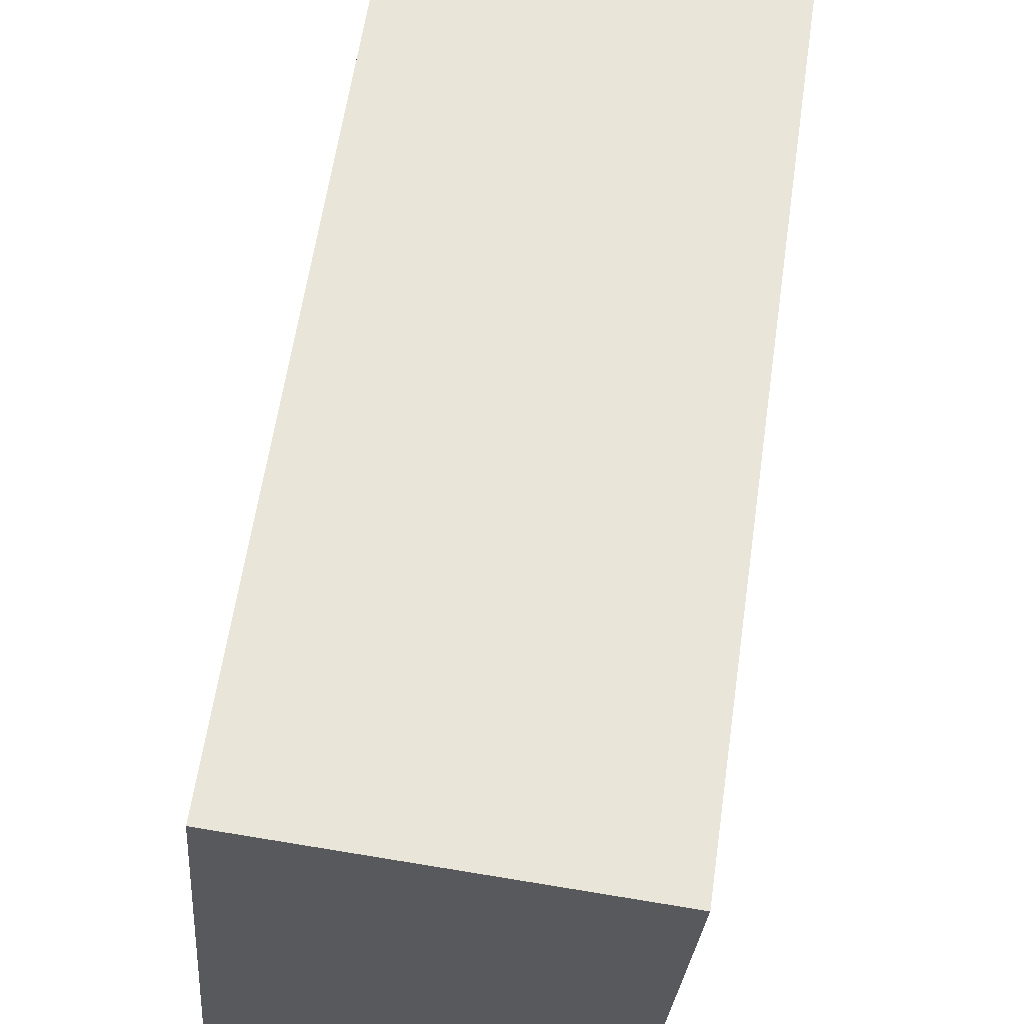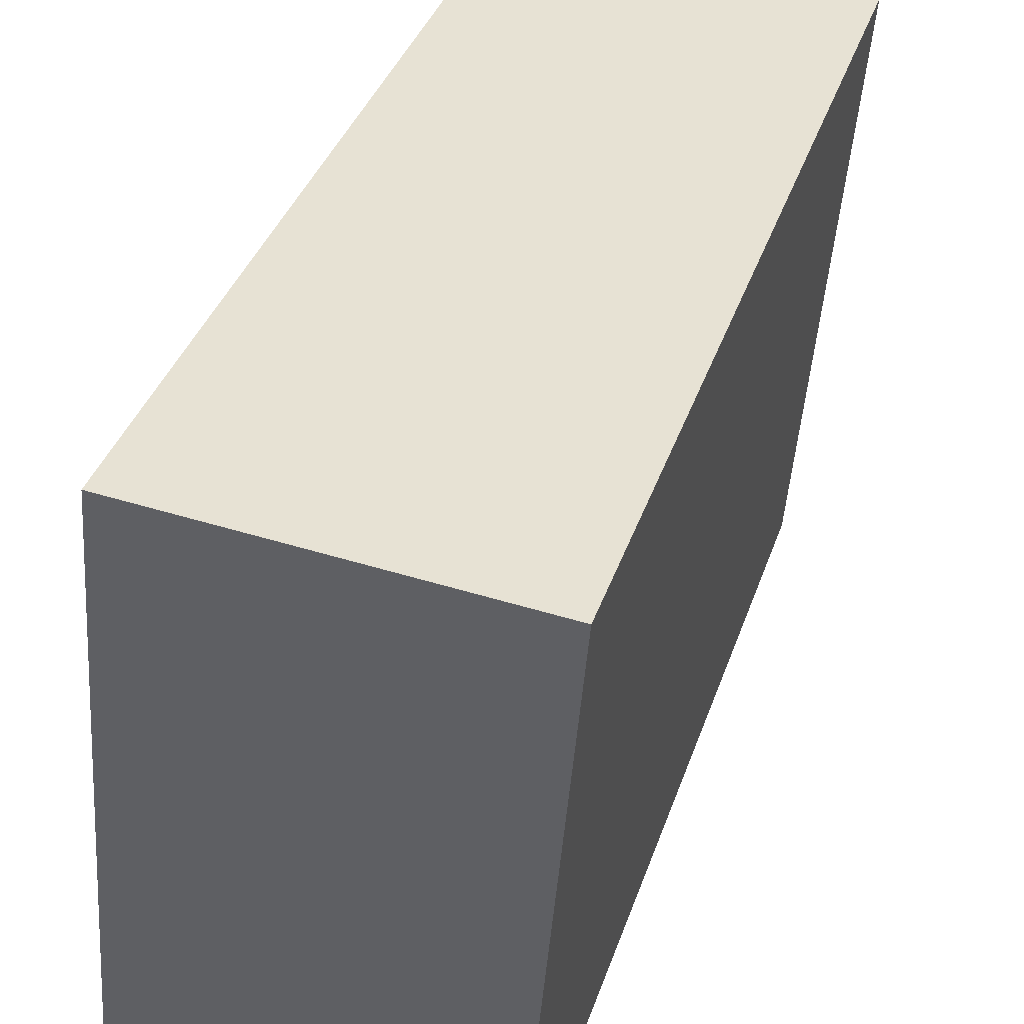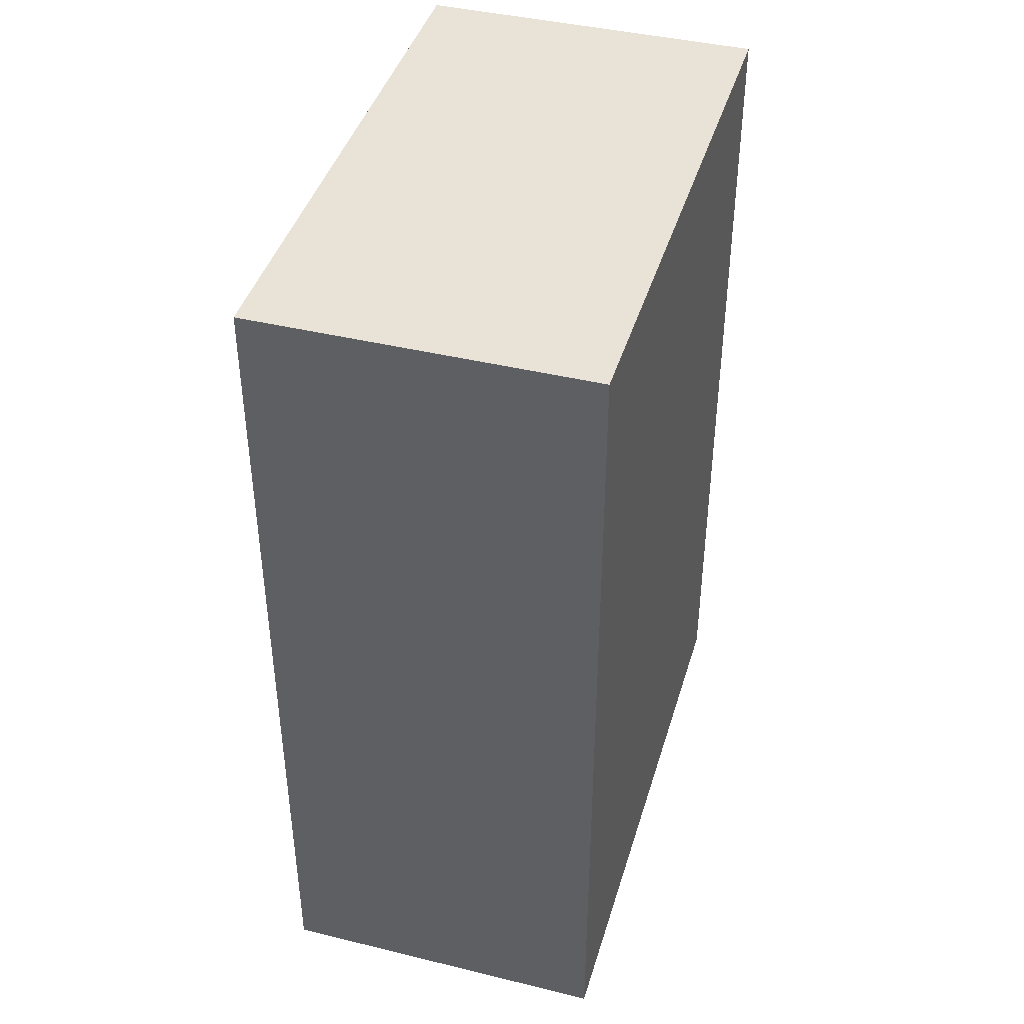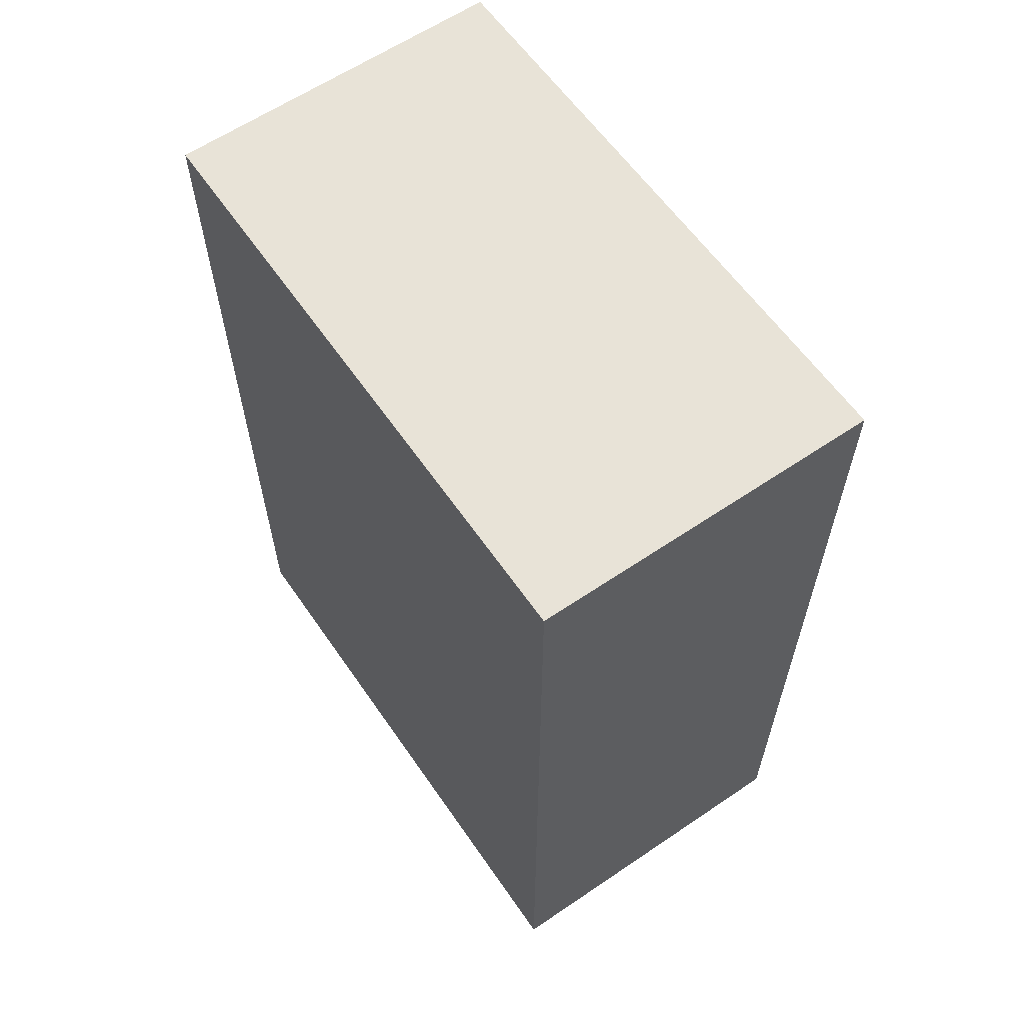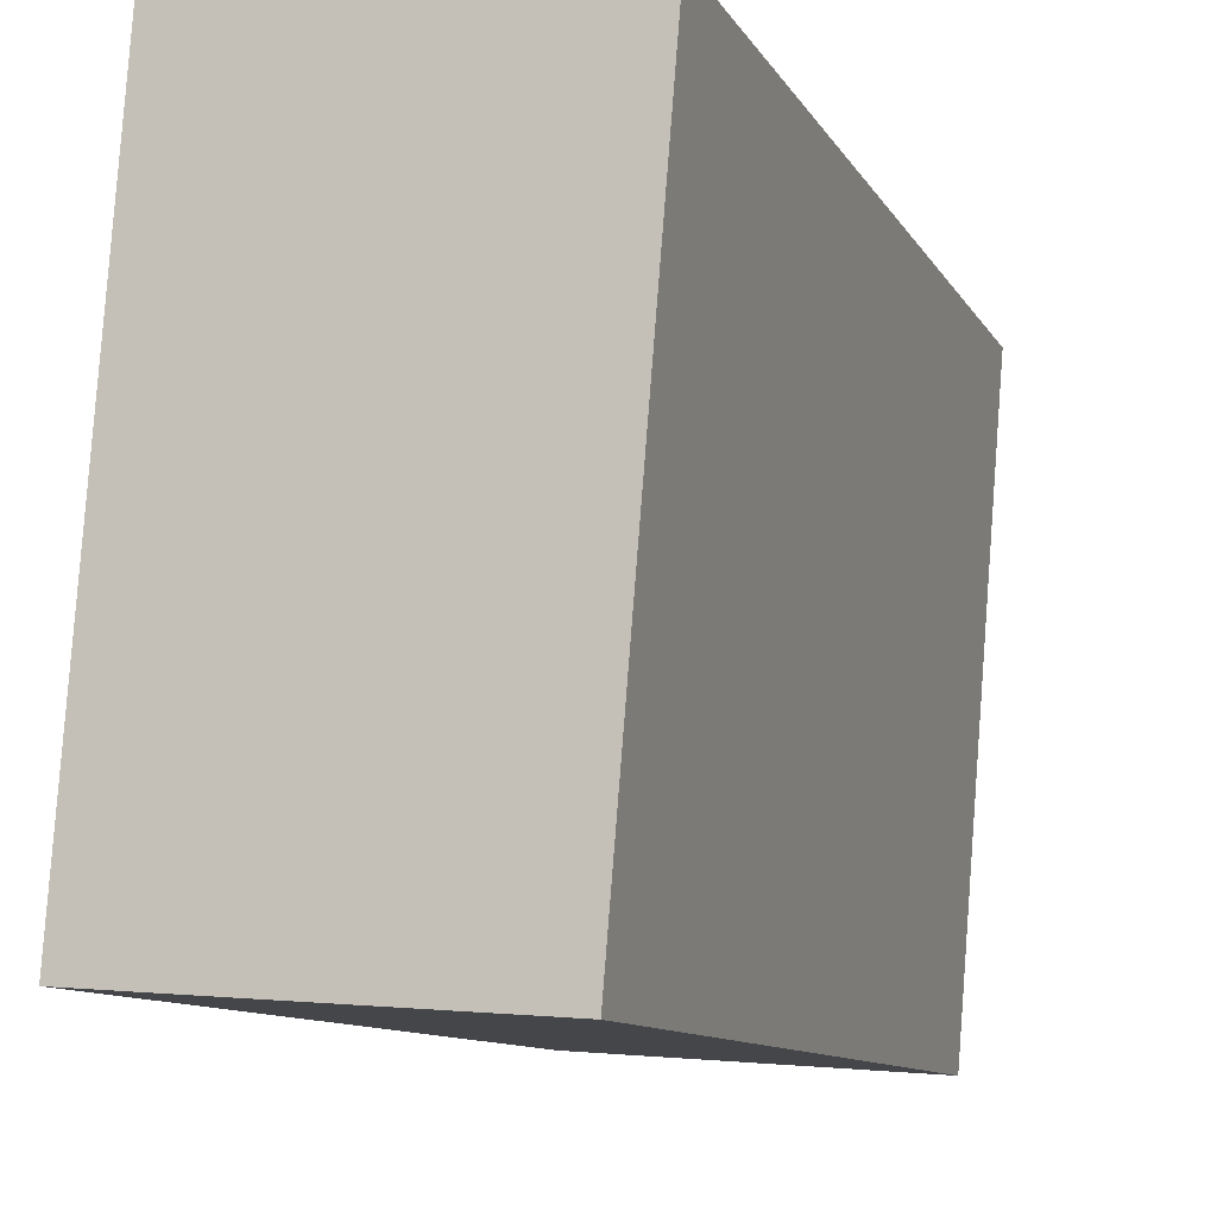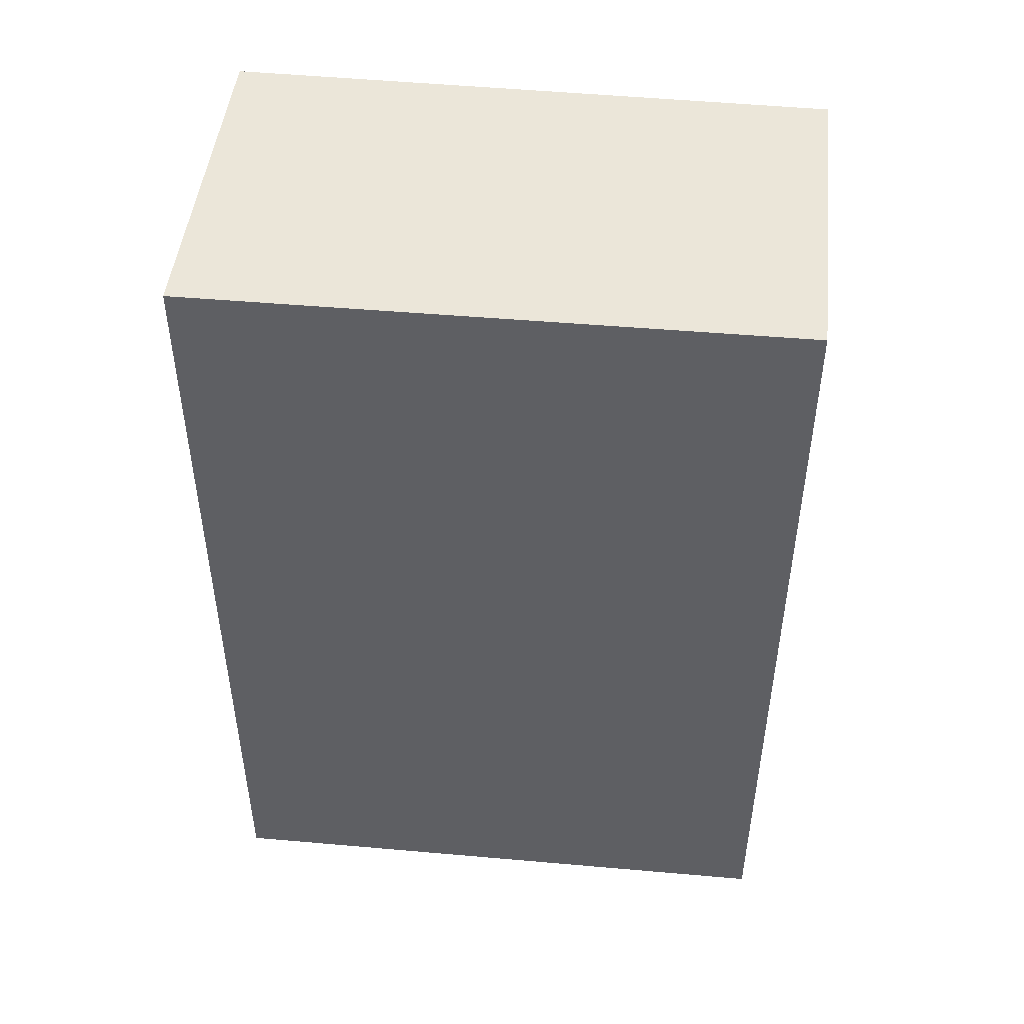
<metadata>
{"format":"obj","ext":"obj","renderer":"f3d","projection":"perspective","resolution":1024,"background":"white","views":[{"elev":59.8,"azim":8.2,"up":"+Z"},{"elev":37.8,"azim":17.8,"up":"+Z"},{"elev":41.8,"azim":-159.5,"up":"+Y"},{"elev":61.6,"azim":-30.4,"up":"+Y"},{"elev":-10.4,"azim":18.6,"up":"+Z"},{"elev":47.7,"azim":100.4,"up":"+Y"}]}
</metadata>
<code>
v  0.283 5.781 3.881
v  2.211 5.781 -0.161
v  0 5.781 3.54e-16
v  2.533 5.781 3.717
v  0 0 0
v  0.283 -2.376e-16 3.881
v  2.533 -2.276e-16 3.717
v  2.211 9.858e-18 -0.161
g defaultobject
f 1 2 3
f 2 1 4
f 5 1 3
f 1 5 6
f 6 4 1
f 4 6 7
f 7 2 4
f 2 7 8
f 8 3 2
f 3 8 5
f 8 6 5
f 6 8 7

</code>
